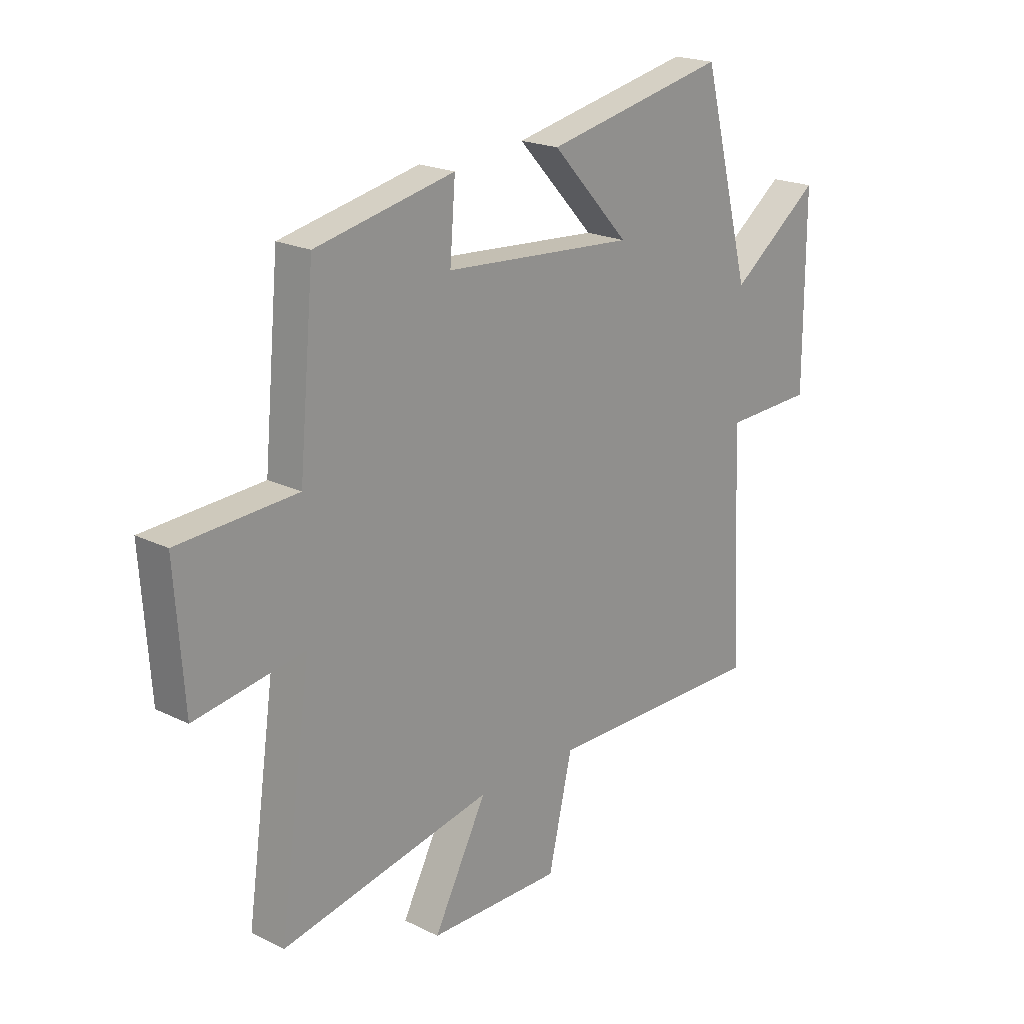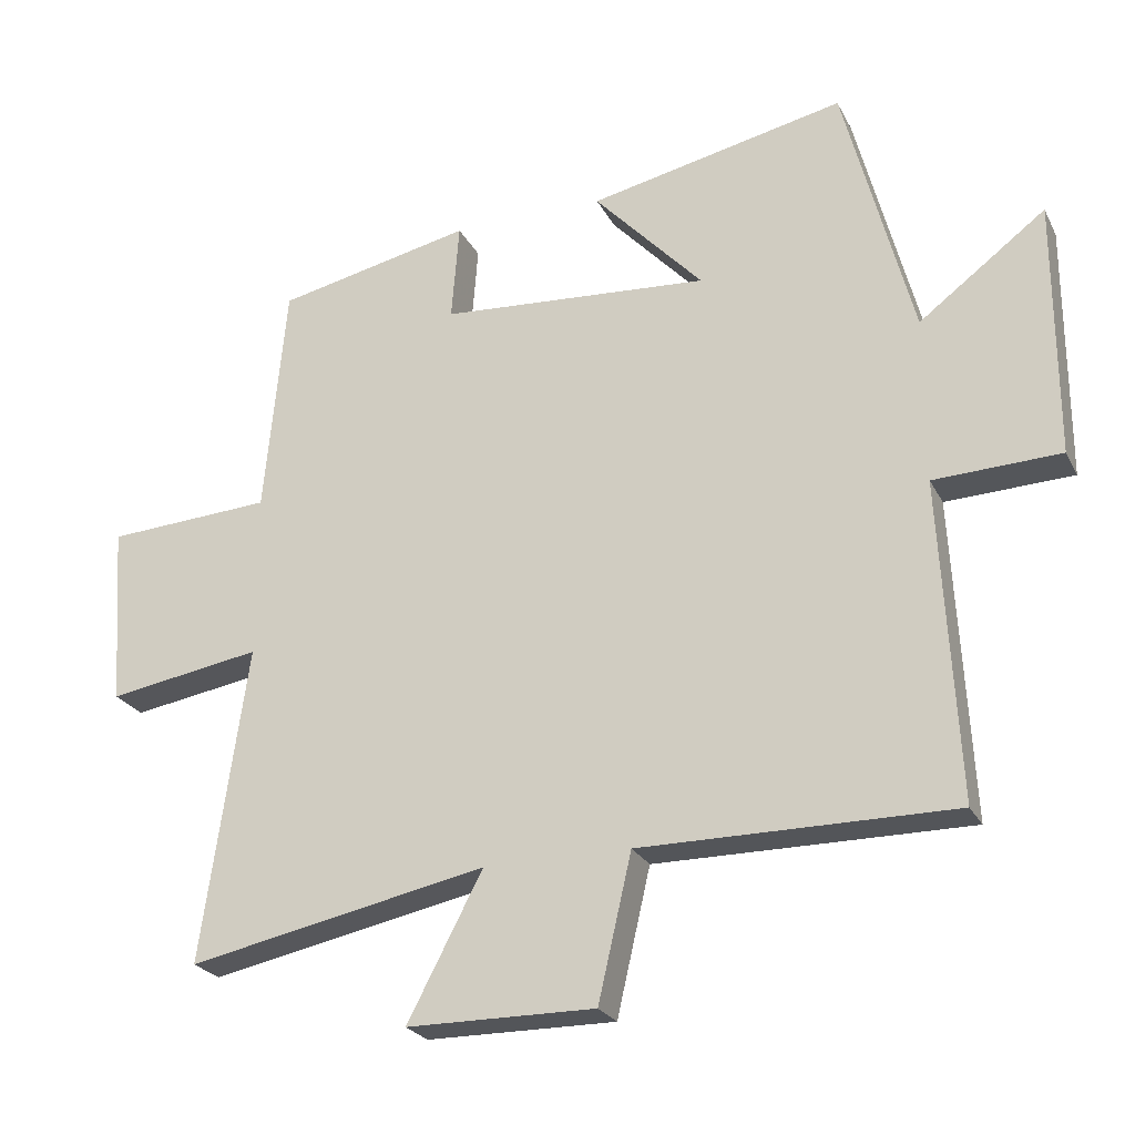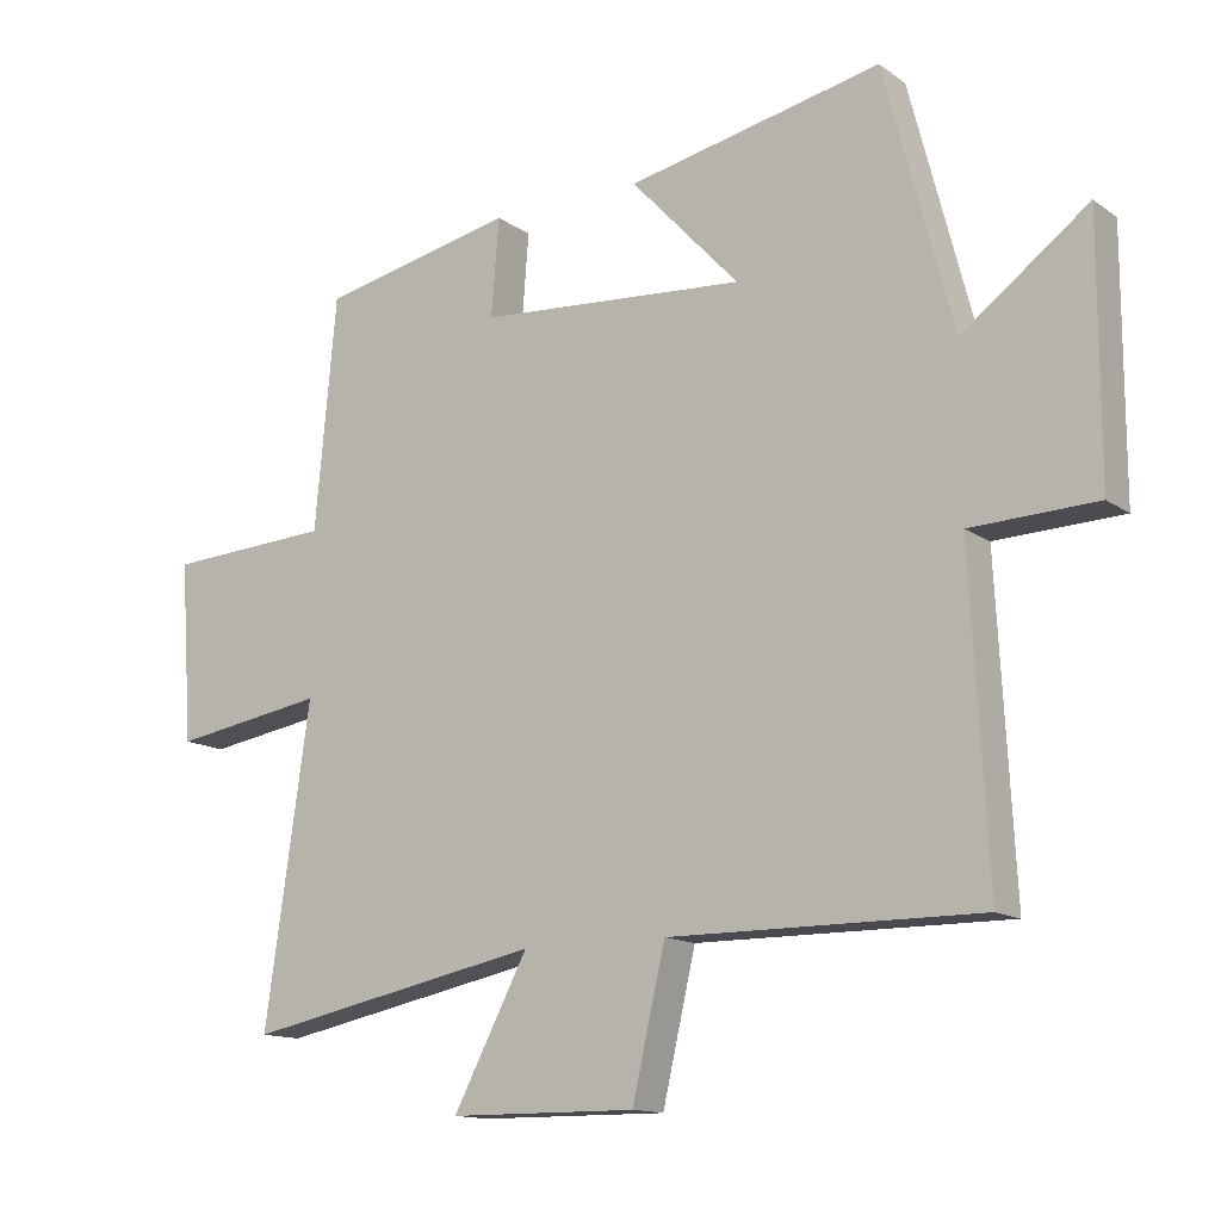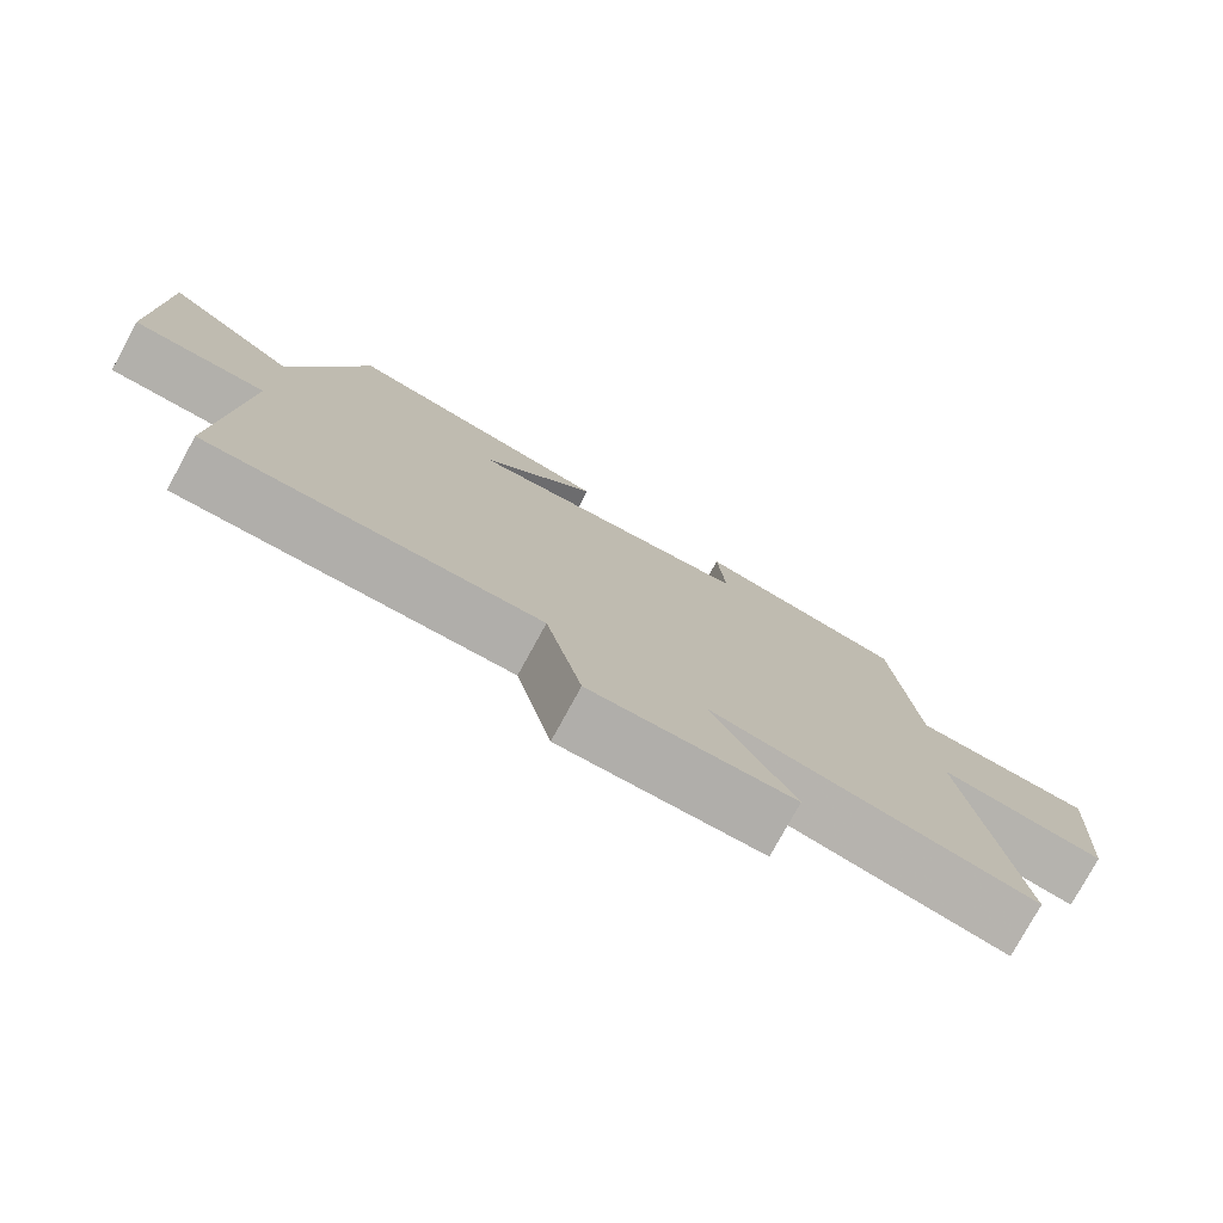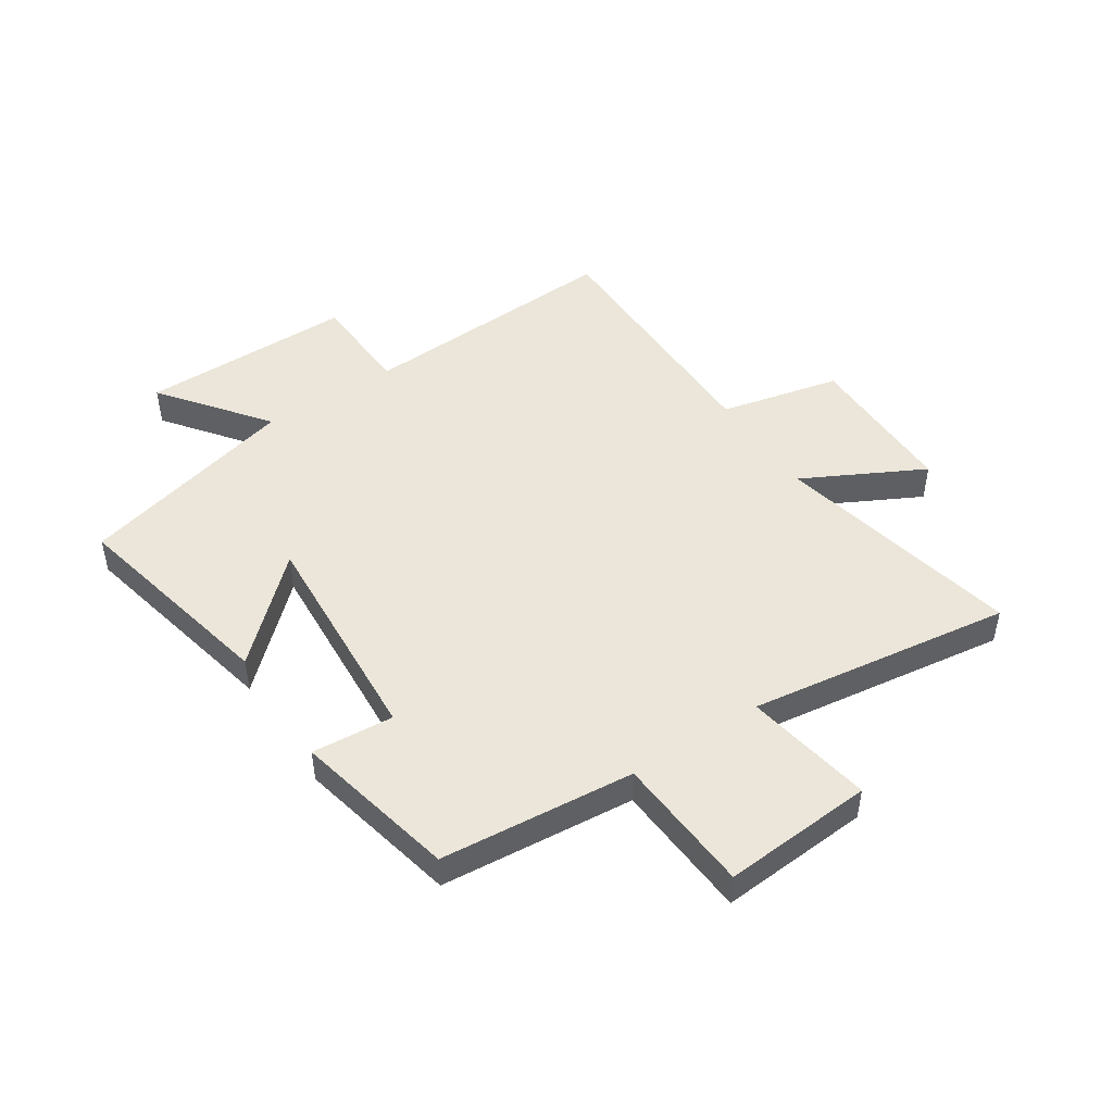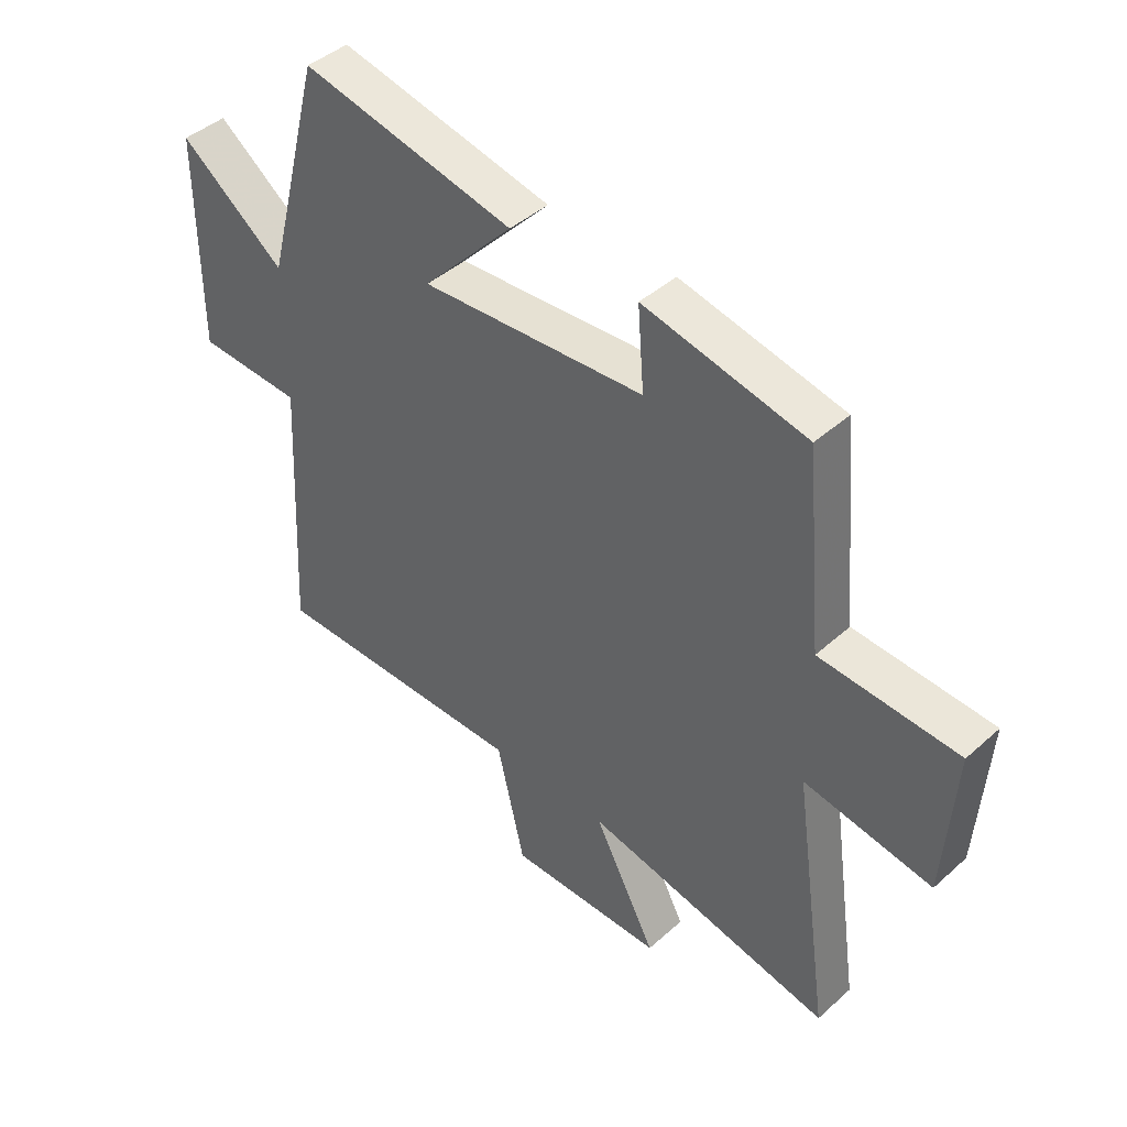
<metadata>
{"format":"obj","ext":"obj","renderer":"f3d","projection":"perspective","resolution":1024,"background":"white","views":[{"elev":20.5,"azim":131.9,"up":"+Z"},{"elev":-24.6,"azim":-158.3,"up":"+Z"},{"elev":-13.6,"azim":-146.3,"up":"+Z"},{"elev":-77.8,"azim":-28.7,"up":"+Z"},{"elev":47.6,"azim":56.4,"up":"+Y"},{"elev":43.2,"azim":43.5,"up":"+Z"}]}
</metadata>
<code>
v -0.401 0.07 0.578
v -0.032 0.07 0.5
v -0.189 0.07 0.331
v 0.199 0.07 0.359
v 0.188 0.07 0.5
v 0.469 0.07 0.44
v 0.5 0.07 0.105
v 0.739 0.07 0.091
v 0.721 0.07 -0.169
v 0.5 0.07 -0.133
v 0.565 0.07 -0.587
v 0.135 0.07 -0.5
v 0.243 0.07 -0.706
v -0.027 0.07 -0.708
v -0.075 0.07 -0.5
v -0.524 0.07 -0.502
v -0.5 0.07 -0.043
v -0.682 0.07 -0.036
v -0.682 0.07 0.334
v -0.5 0.07 0.197
v -0.401 0 0.578
v -0.032 0 0.5
v -0.189 0 0.331
v 0.199 0 0.359
v 0.188 0 0.5
v 0.469 0 0.44
v 0.5 0 0.105
v 0.739 0 0.091
v 0.721 0 -0.169
v 0.5 0 -0.133
v 0.565 0 -0.587
v 0.135 0 -0.5
v 0.243 0 -0.706
v -0.027 0 -0.708
v -0.075 0 -0.5
v -0.524 0 -0.502
v -0.5 0 -0.043
v -0.682 0 -0.036
v -0.682 0 0.334
v -0.5 0 0.197
f 17 18 19 20
f 17 20 1
f 15 16 17 1
f 12 13 14 15
f 12 15 1
f 10 11 12
f 7 8 9 10
f 6 7 10
f 5 6 10
f 4 5 10
f 3 4 10 12
f 1 2 3
f 1 3 12
f 40 39 38 37
f 21 40 37
f 21 37 36 35
f 35 34 33 32
f 21 35 32
f 32 31 30
f 30 29 28 27
f 30 27 26
f 30 26 25
f 30 25 24
f 32 30 24 23
f 23 22 21
f 32 23 21
f 1 21 22 2
f 2 22 23 3
f 3 23 24 4
f 4 24 25 5
f 5 25 26 6
f 6 26 27 7
f 7 27 28 8
f 8 28 29 9
f 9 29 30 10
f 10 30 31 11
f 11 31 32 12
f 12 32 33 13
f 13 33 34 14
f 14 34 35 15
f 15 35 36 16
f 16 36 37 17
f 17 37 38 18
f 18 38 39 19
f 19 39 40 20
f 20 40 21 1

</code>
